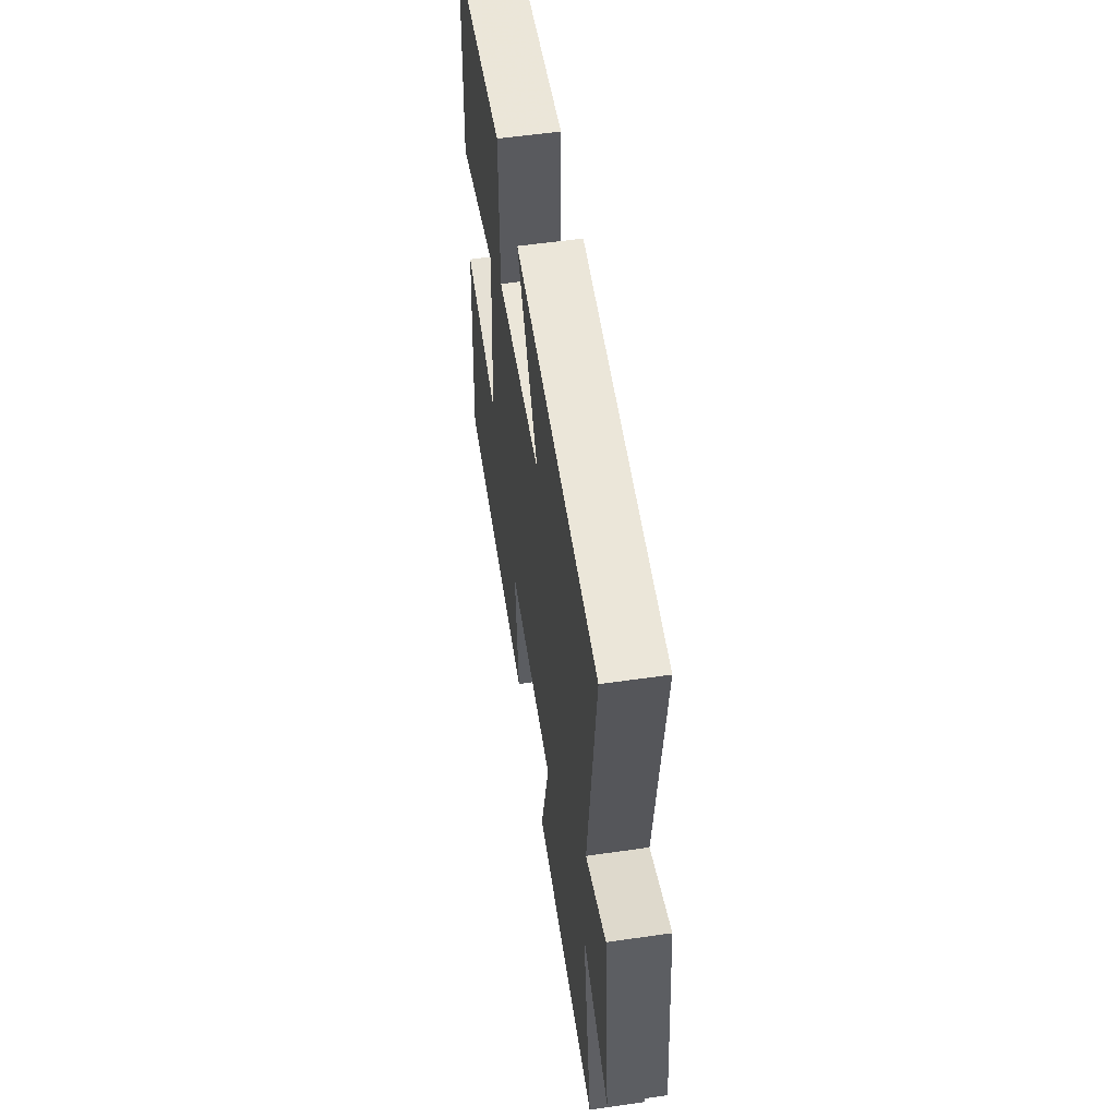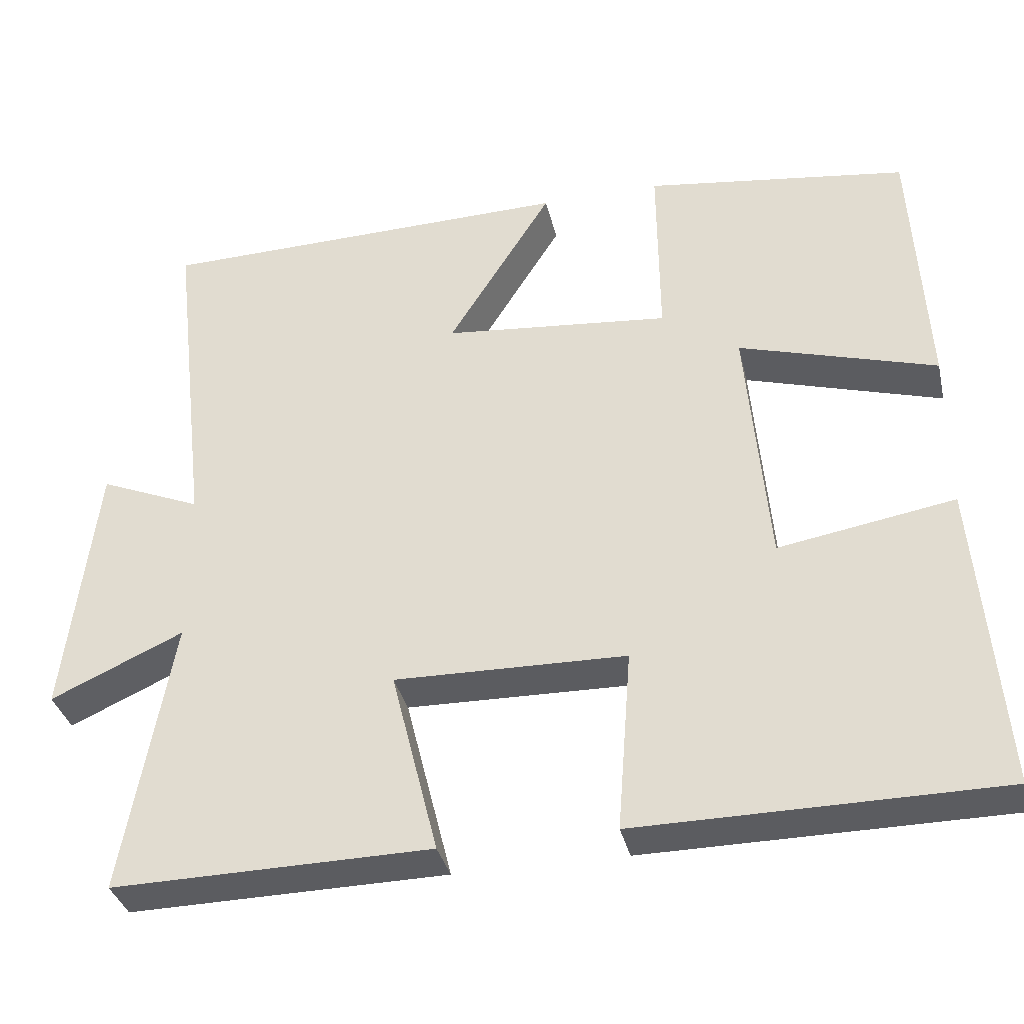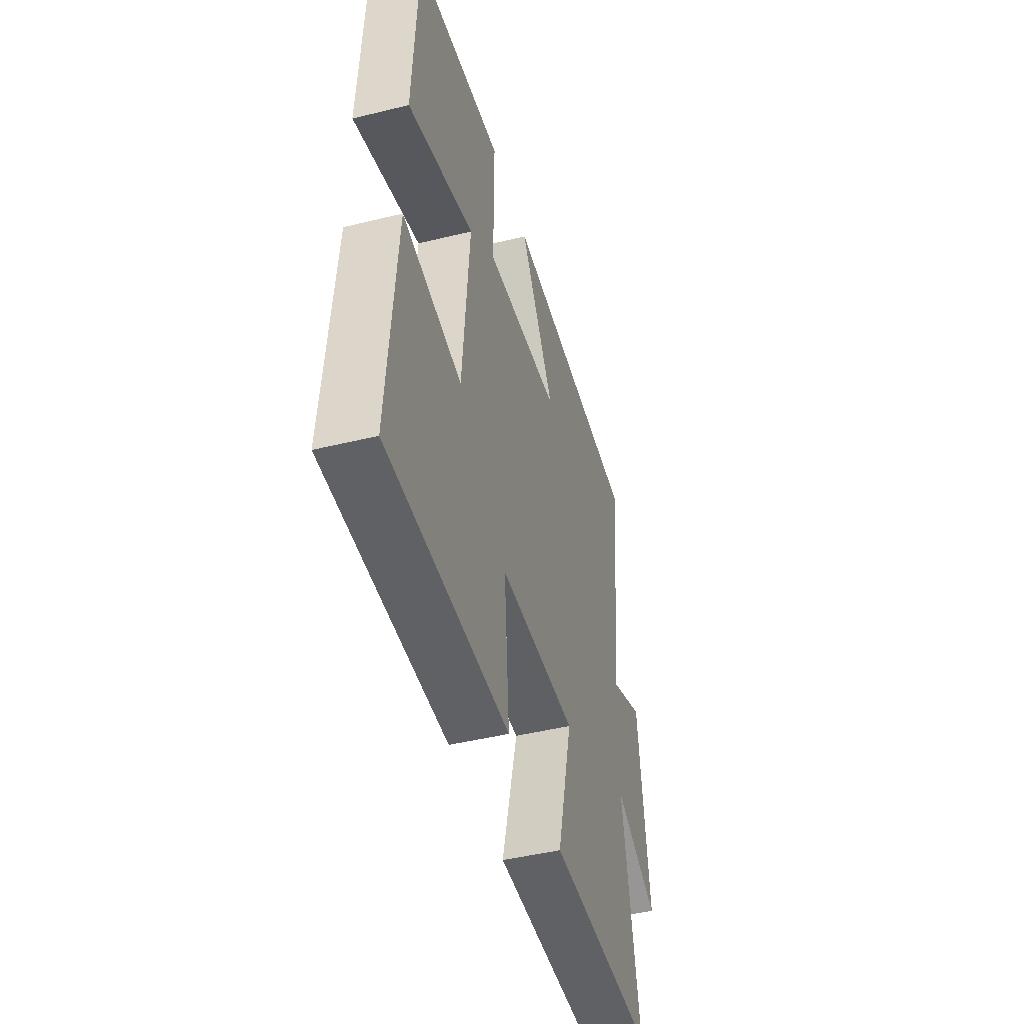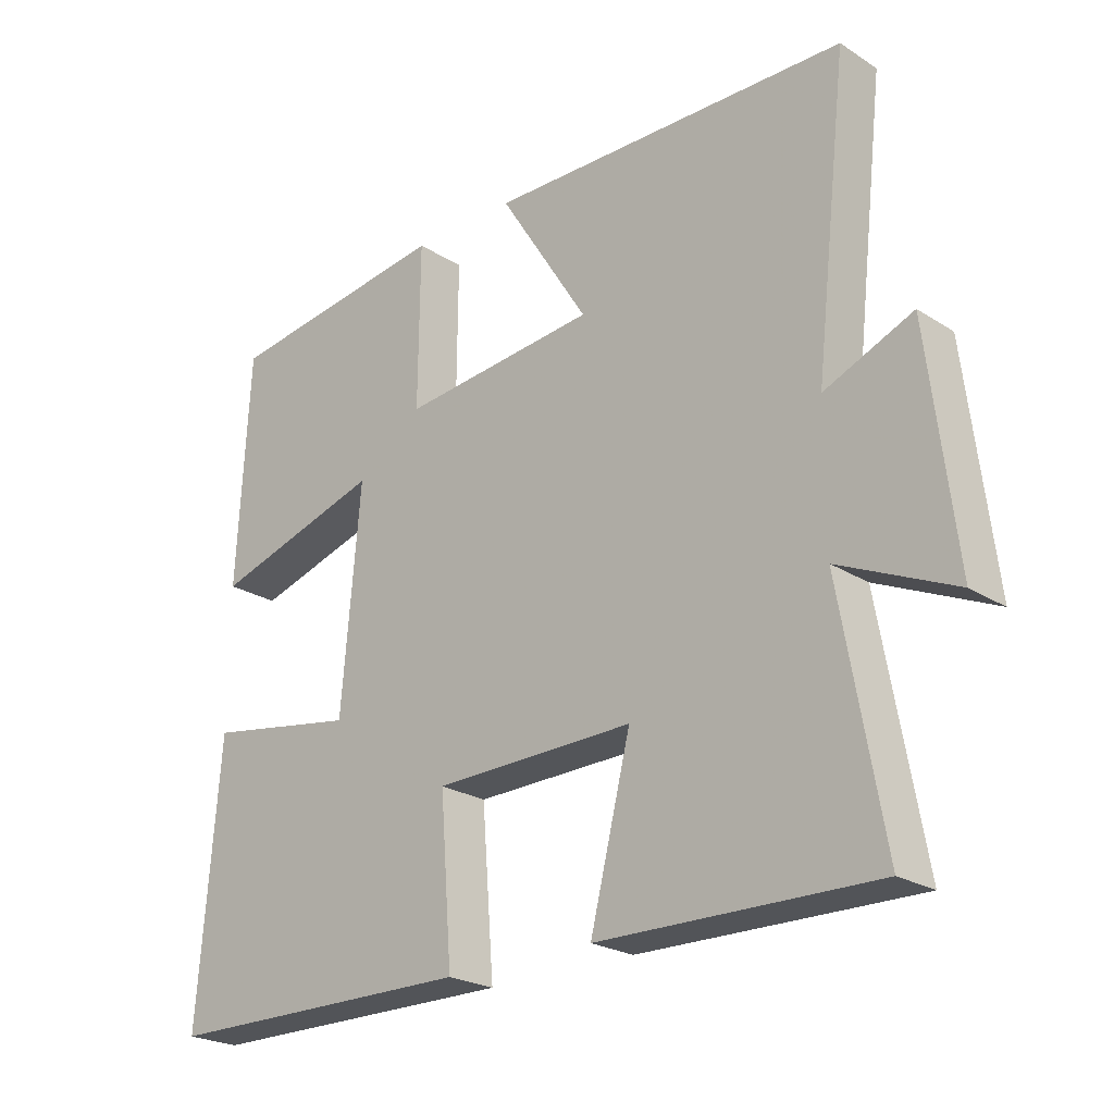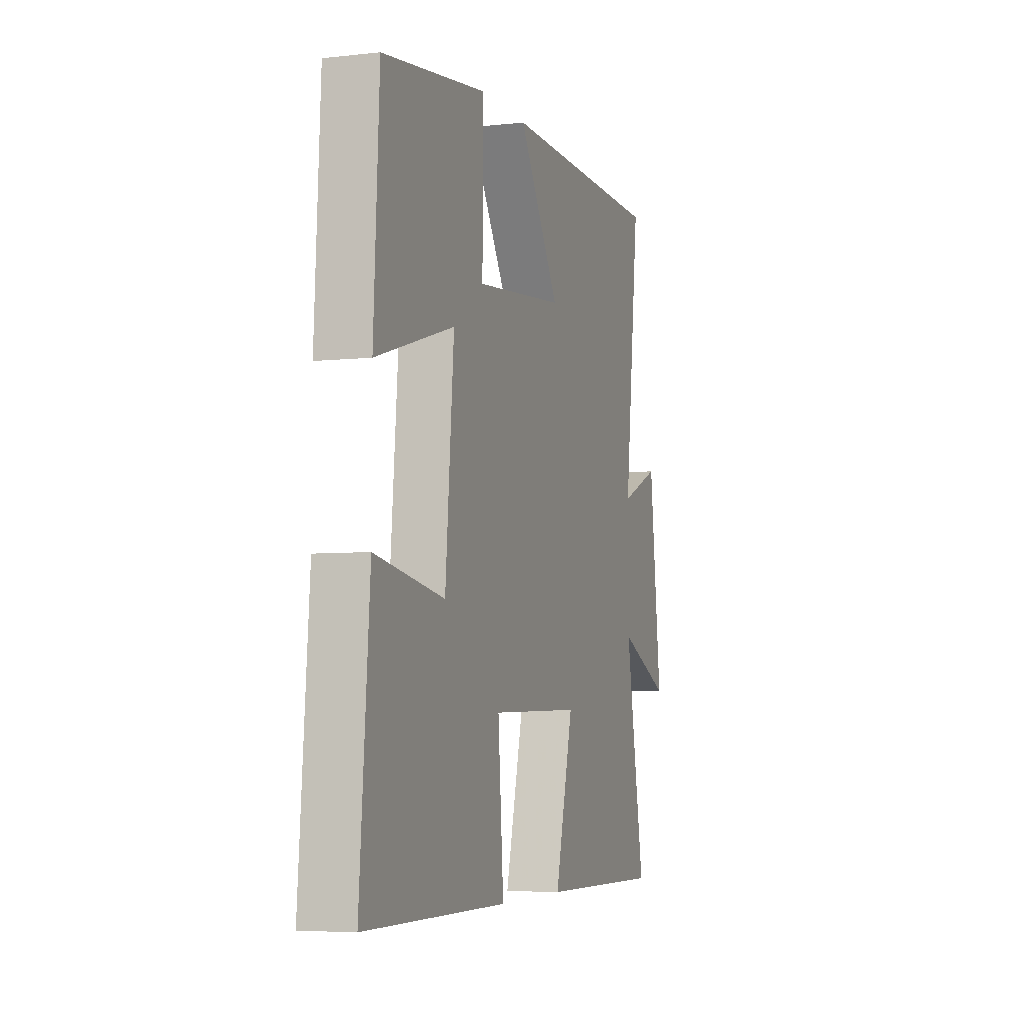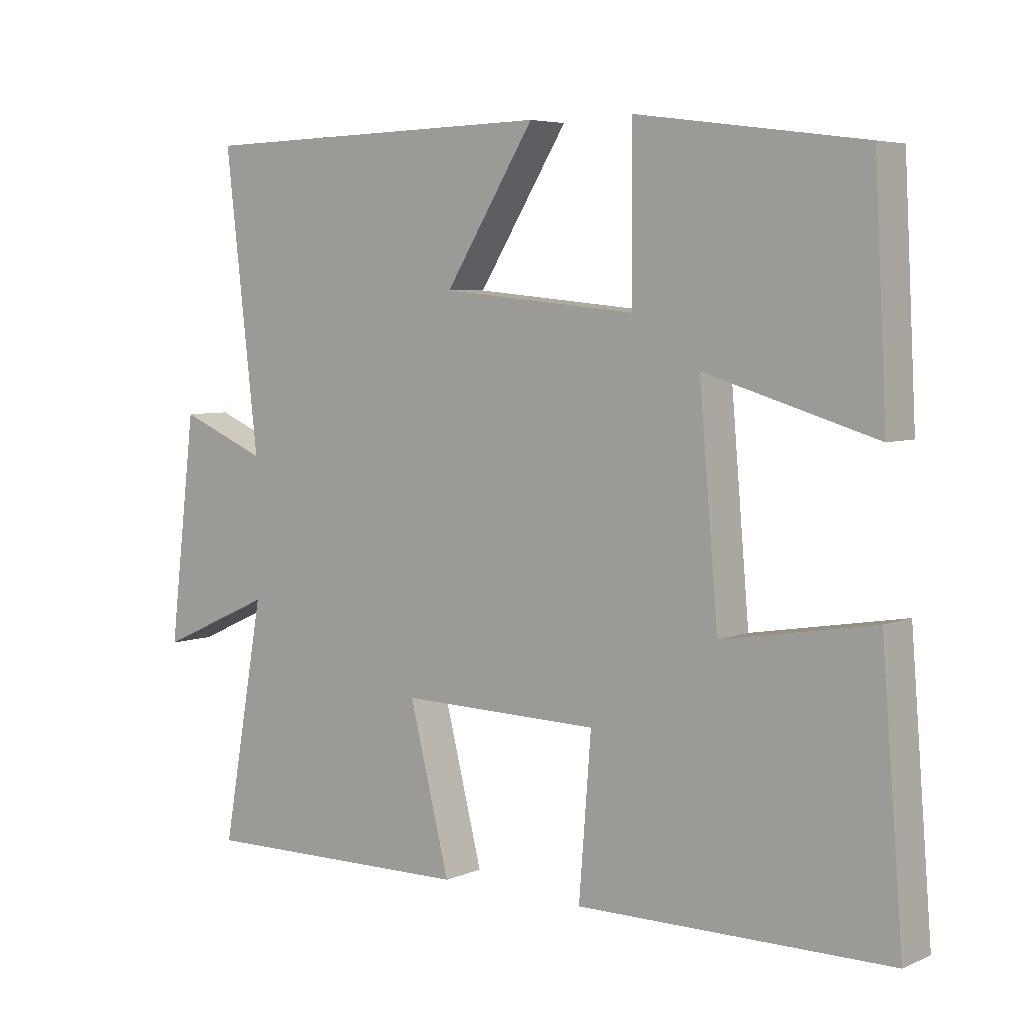
<metadata>
{"format":"obj","ext":"obj","renderer":"f3d","projection":"perspective","resolution":1024,"background":"white","views":[{"elev":55.5,"azim":-98.6,"up":"+Z"},{"elev":-35.2,"azim":13.0,"up":"+Z"},{"elev":-45.6,"azim":105.8,"up":"+Z"},{"elev":-23.5,"azim":-136.8,"up":"+Z"},{"elev":-5.4,"azim":108.8,"up":"+Z"},{"elev":5.3,"azim":38.1,"up":"+Z"}]}
</metadata>
<code>
v -0.55 0.07 0.489
v -0.012 0.07 0.5
v -0.146 0.07 0.286
v 0.146 0.07 0.258
v 0.144 0.07 0.5
v 0.482 0.07 0.454
v 0.5 0.07 0.112
v 0.246 0.07 0.188
v 0.274 0.07 -0.136
v 0.5 0.07 -0.098
v 0.532 0.07 -0.497
v 0.067 0.07 -0.5
v 0.085 0.07 -0.266
v -0.213 0.07 -0.26
v -0.153 0.07 -0.5
v -0.563 0.07 -0.506
v -0.5 0.07 -0.15
v -0.671 0.07 -0.227
v -0.631 0.07 0.109
v -0.5 0.07 0.054
v -0.55 0 0.489
v -0.012 0 0.5
v -0.146 0 0.286
v 0.146 0 0.258
v 0.144 0 0.5
v 0.482 0 0.454
v 0.5 0 0.112
v 0.246 0 0.188
v 0.274 0 -0.136
v 0.5 0 -0.098
v 0.532 0 -0.497
v 0.067 0 -0.5
v 0.085 0 -0.266
v -0.213 0 -0.26
v -0.153 0 -0.5
v -0.563 0 -0.506
v -0.5 0 -0.15
v -0.671 0 -0.227
v -0.631 0 0.109
v -0.5 0 0.054
f 17 18 19 20
f 14 15 16 17
f 13 14 17 20
f 10 11 12 13
f 9 10 13
f 8 9 13 20
f 5 6 7 8
f 4 5 8
f 3 4 8 20
f 1 2 3 20
f 40 39 38 37
f 37 36 35 34
f 40 37 34 33
f 33 32 31 30
f 33 30 29
f 40 33 29 28
f 28 27 26 25
f 28 25 24
f 40 28 24 23
f 40 23 22 21
f 1 21 22 2
f 2 22 23 3
f 3 23 24 4
f 4 24 25 5
f 5 25 26 6
f 6 26 27 7
f 7 27 28 8
f 8 28 29 9
f 9 29 30 10
f 10 30 31 11
f 11 31 32 12
f 12 32 33 13
f 13 33 34 14
f 14 34 35 15
f 15 35 36 16
f 16 36 37 17
f 17 37 38 18
f 18 38 39 19
f 19 39 40 20
f 20 40 21 1

</code>
